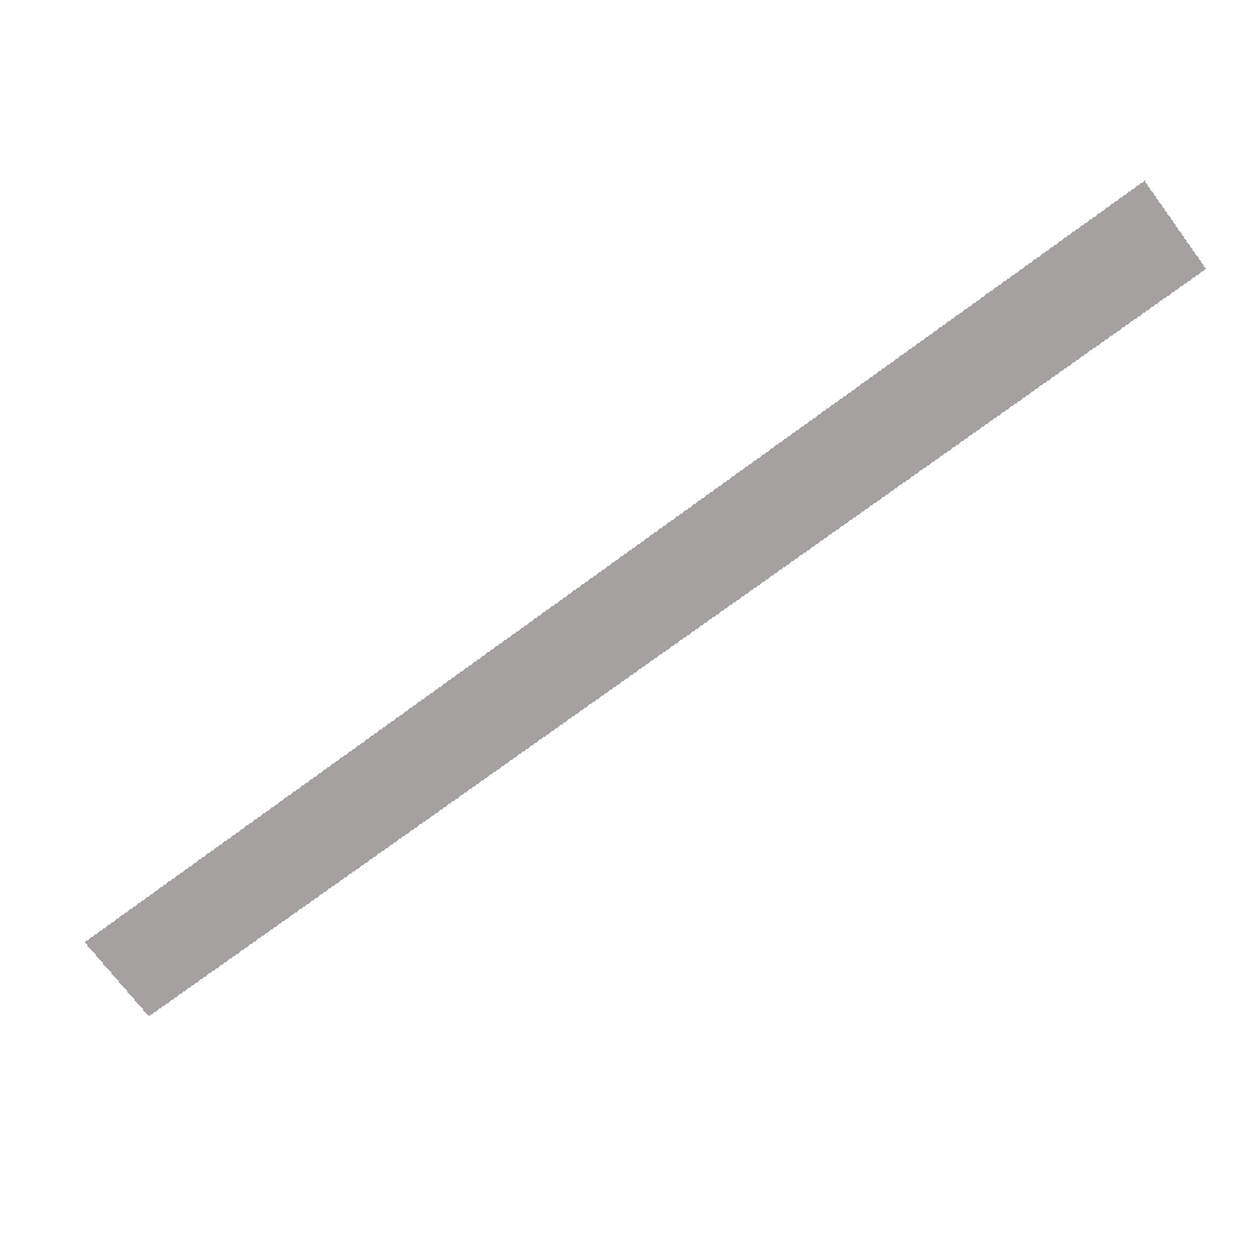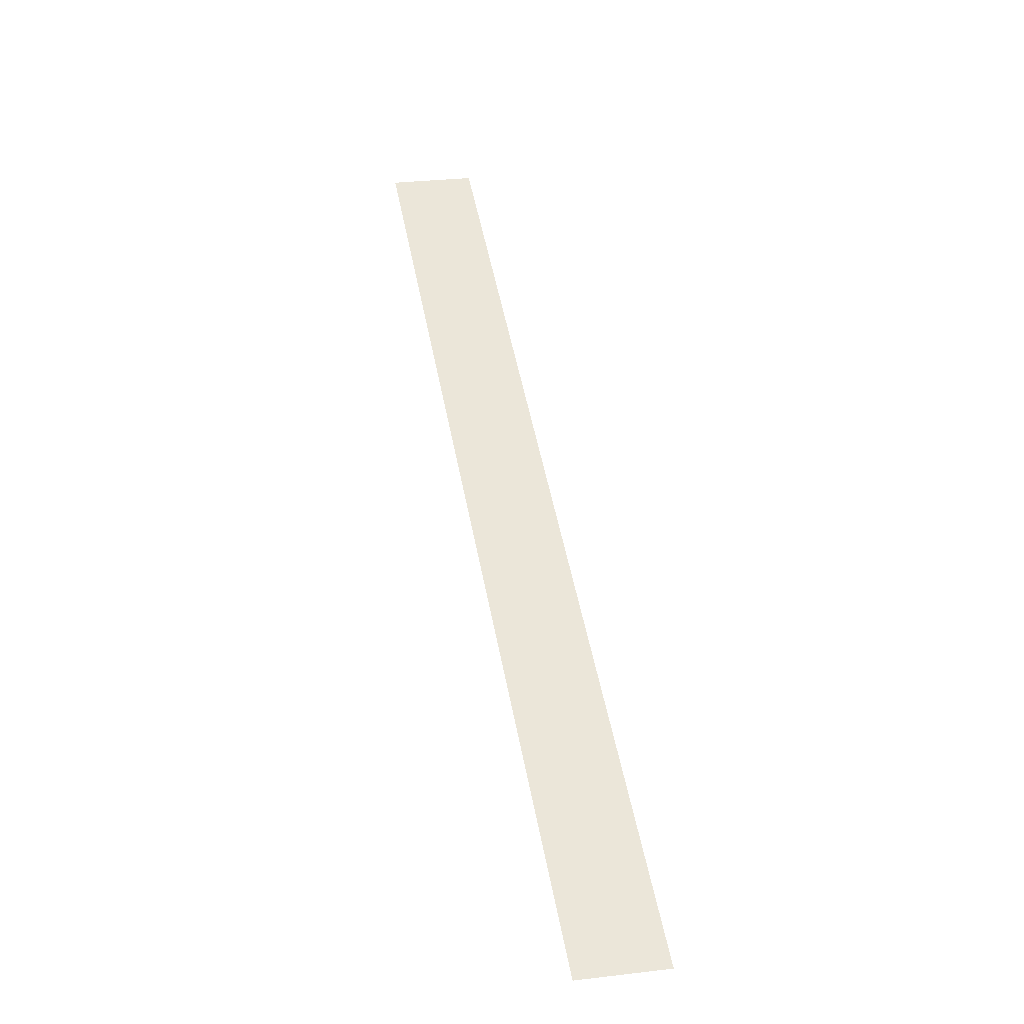
<metadata>
{"format":"obj","ext":"obj","renderer":"f3d","projection":"perspective","resolution":1024,"background":"white","views":[{"elev":-70.6,"azim":-14.8,"up":"+Z"},{"elev":45.8,"azim":28.3,"up":"+Z"}]}
</metadata>
<code>
o Light
v -2.297 2.102 4.53
v -1.253 0.7713 4.528
v -2.402 2.019 4.537
v -1.358 0.6888 4.535
f 1 2 4 3

</code>
